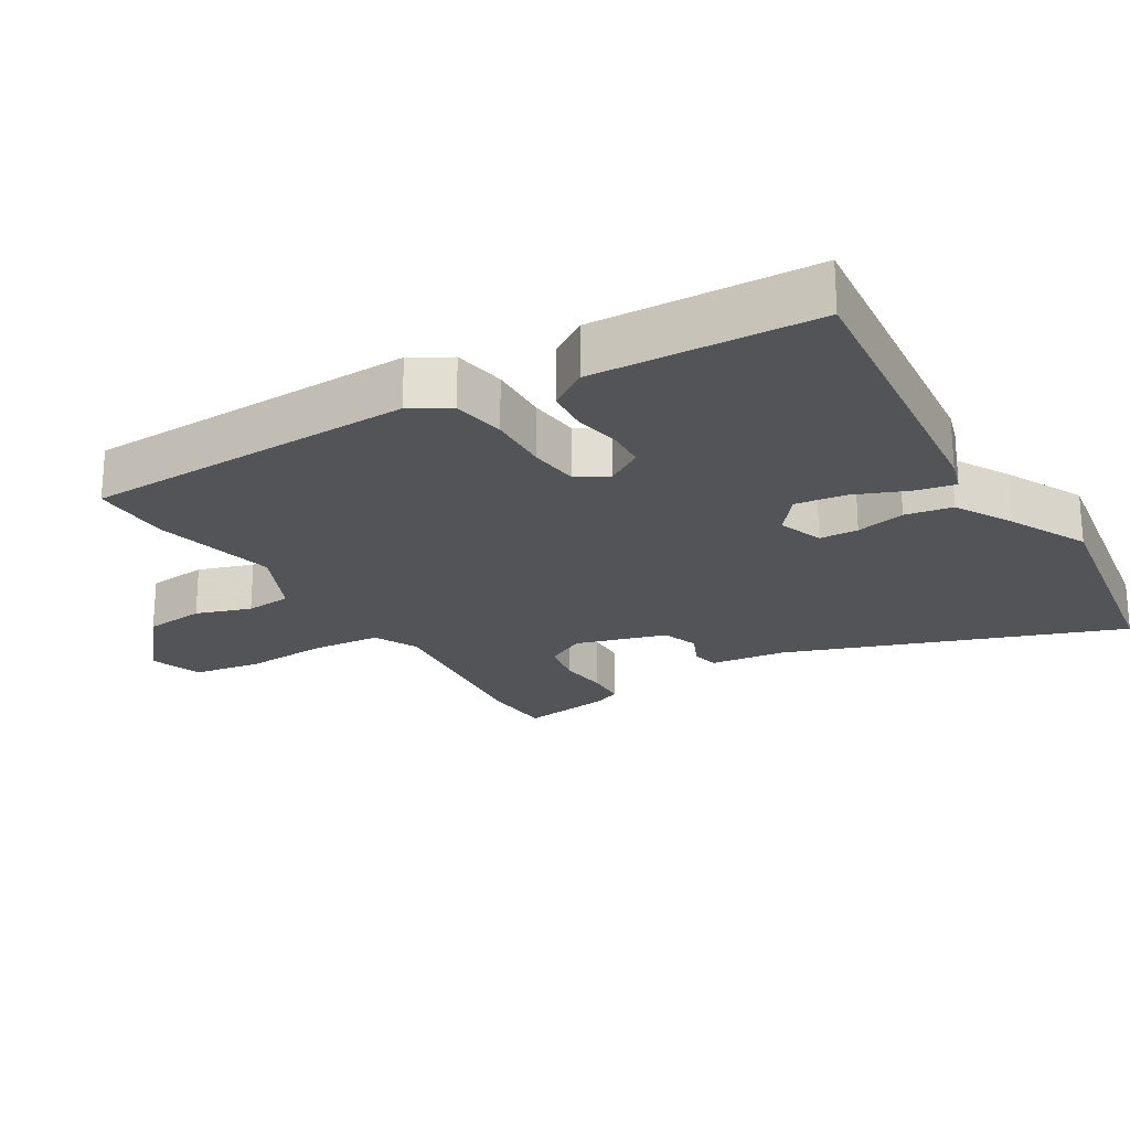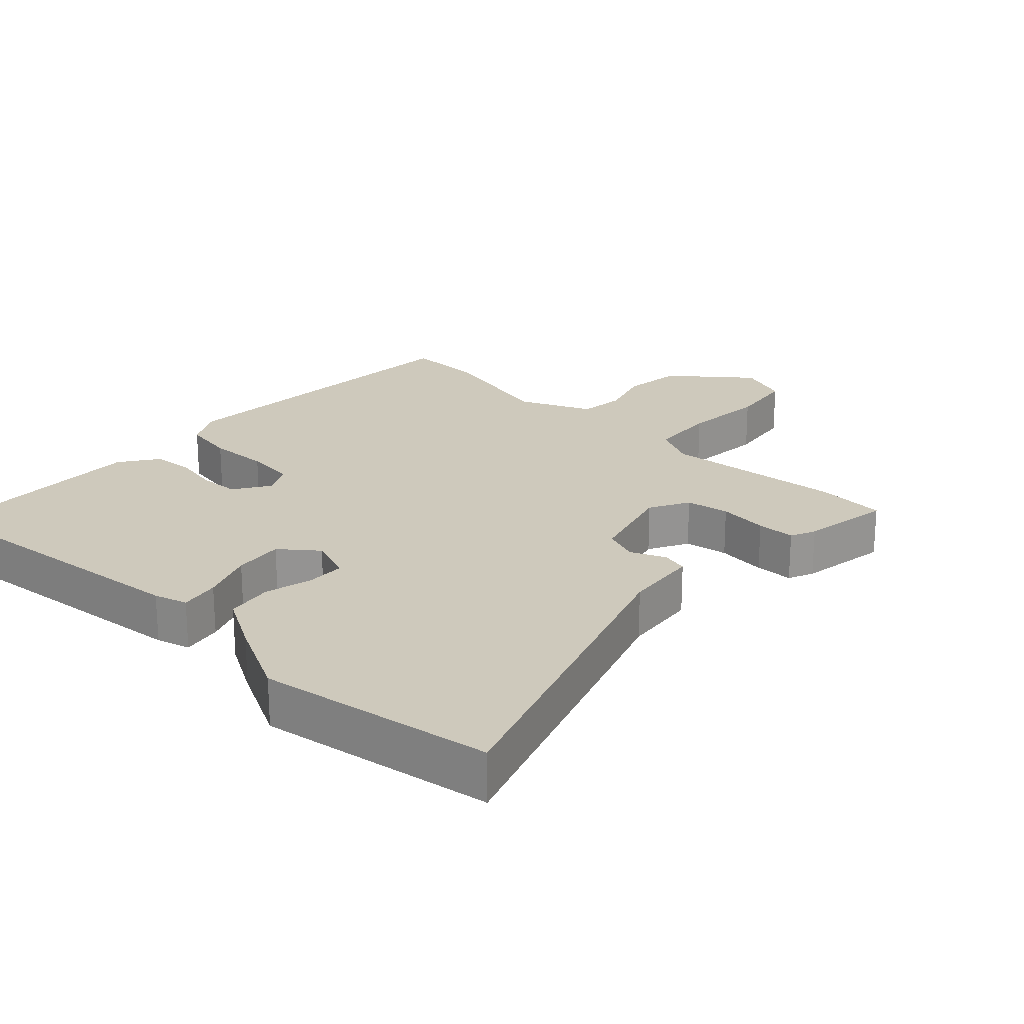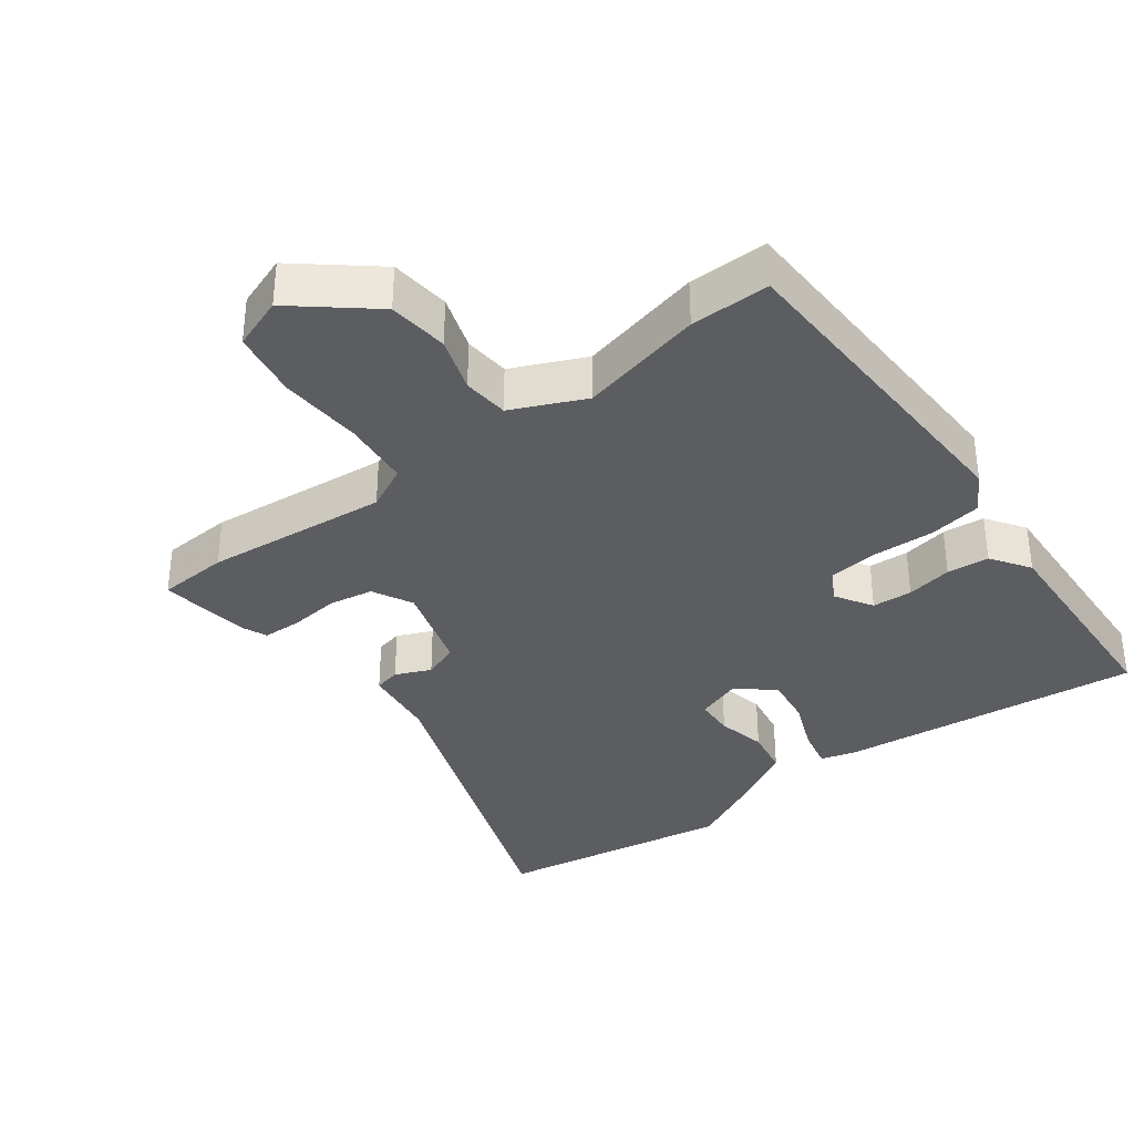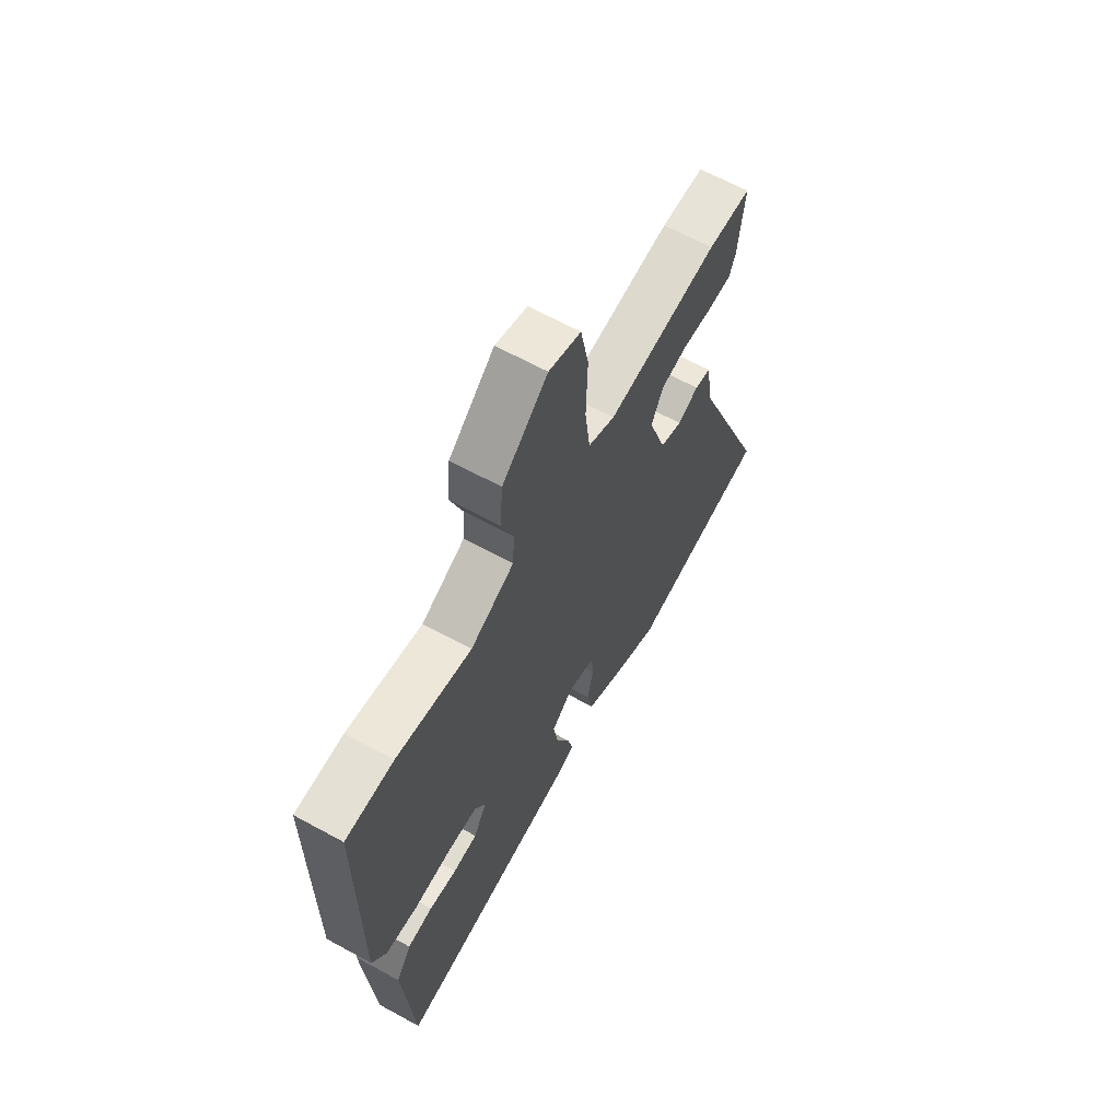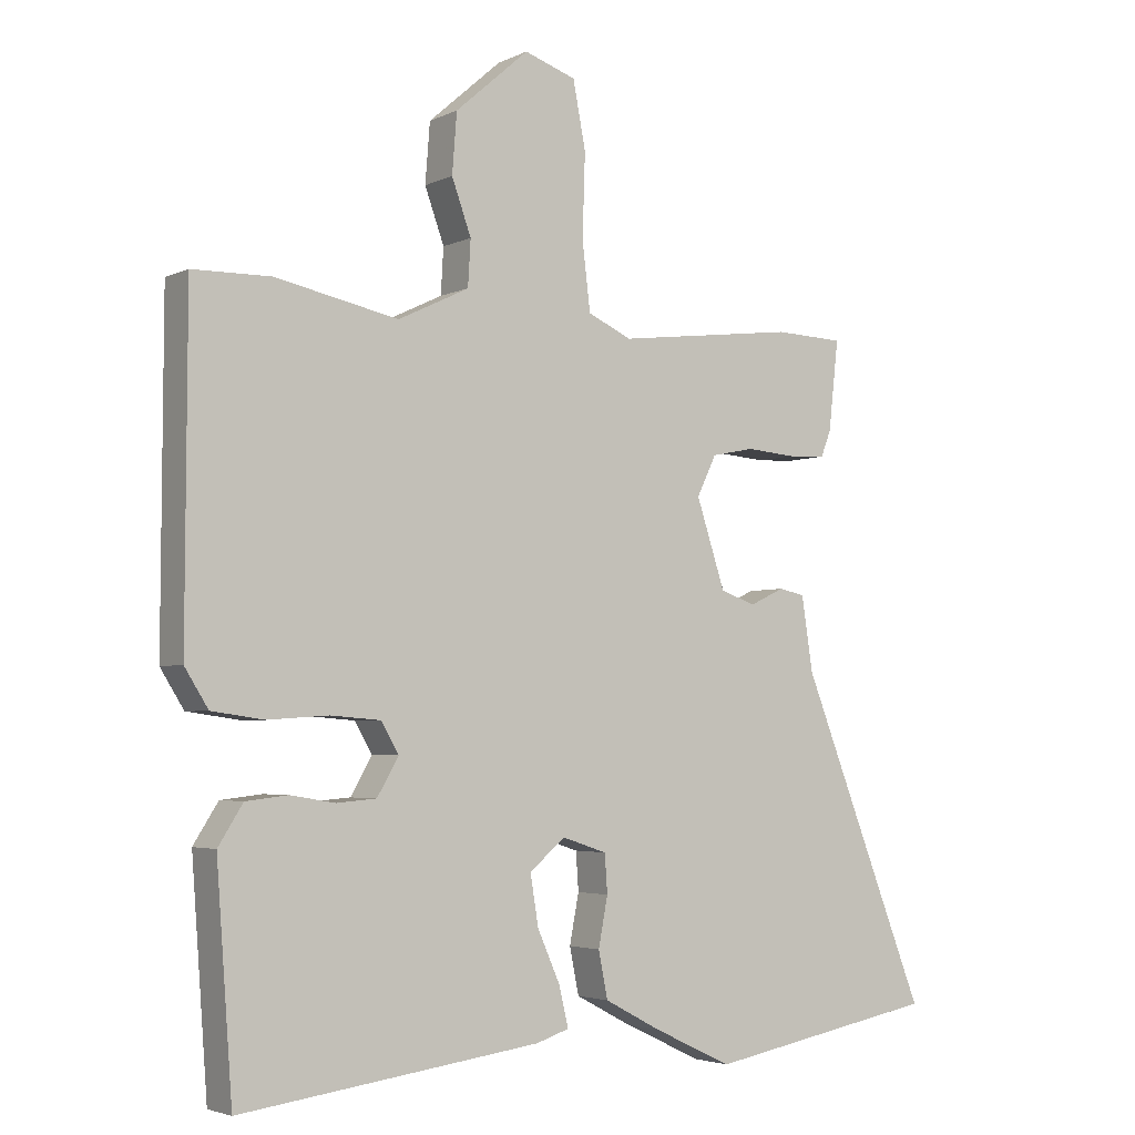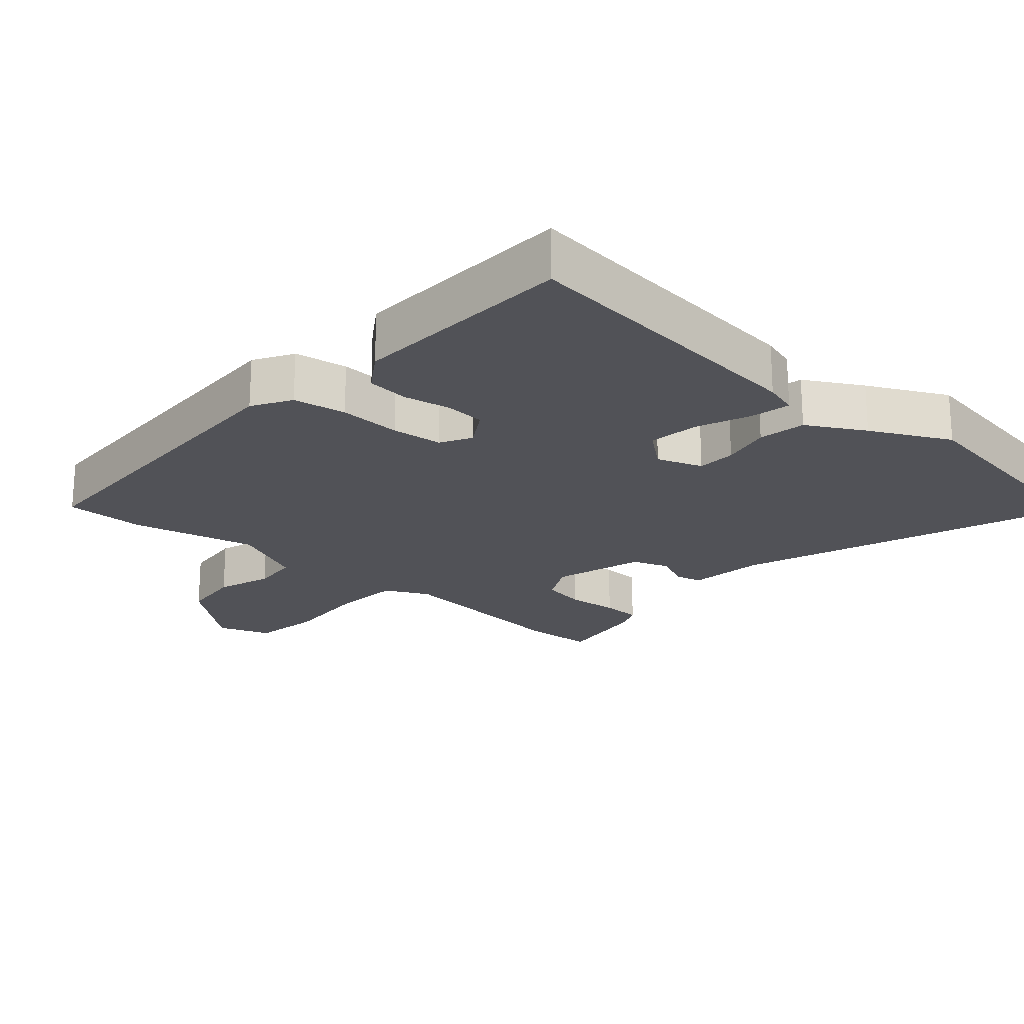
<metadata>
{"format":"obj","ext":"obj","renderer":"f3d","projection":"perspective","resolution":1024,"background":"white","views":[{"elev":-22.8,"azim":122.6,"up":"+Y"},{"elev":22.4,"azim":-134.5,"up":"+Y"},{"elev":-35.4,"azim":38.3,"up":"+Y"},{"elev":64.6,"azim":118.9,"up":"+Z"},{"elev":-3.7,"azim":146.2,"up":"+Z"},{"elev":-21.4,"azim":140.1,"up":"+Y"}]}
</metadata>
<code>
v 0.455 0.07 -0.544
v 0.007 0.07 -0.485
v -0.042 0.07 -0.469
v -0.028 0.07 -0.41
v 0.006 0.07 -0.333
v 0.018 0.07 -0.259
v -0.035 0.07 -0.214
v -0.102 0.07 -0.236
v -0.106 0.07 -0.293
v -0.092 0.07 -0.366
v -0.106 0.07 -0.435
v -0.191 0.07 -0.48
v -0.308 0.07 -0.535
v -0.655 0.07 -0.471
v -0.465 0.07 0.013
v -0.448 0.07 0.124
v -0.409 0.07 0.132
v -0.358 0.07 0.108
v -0.305 0.07 0.126
v -0.262 0.07 0.257
v -0.291 0.07 0.317
v -0.355 0.07 0.33
v -0.429 0.07 0.324
v -0.486 0.07 0.327
v -0.501 0.07 0.365
v -0.516 0.07 0.499
v -0.412 0.07 0.503
v -0.143 0.07 0.47
v -0.078 0.07 0.5
v -0.066 0.07 0.6
v -0.07 0.07 0.723
v -0.051 0.07 0.822
v 0.026 0.07 0.848
v 0.136 0.07 0.752
v 0.143 0.07 0.663
v 0.114 0.07 0.583
v 0.118 0.07 0.515
v 0.224 0.07 0.464
v 0.407 0.07 0.502
v 0.524 0.07 0.5
v 0.526 0.07 0.009
v 0.491 0.07 -0.047
v 0.413 0.07 -0.058
v 0.322 0.07 -0.052
v 0.247 0.07 -0.058
v 0.221 0.07 -0.103
v 0.253 0.07 -0.158
v 0.312 0.07 -0.163
v 0.38 0.07 -0.152
v 0.442 0.07 -0.159
v 0.479 0.07 -0.217
v 0.455 0 -0.544
v 0.007 0 -0.485
v -0.042 0 -0.469
v -0.028 0 -0.41
v 0.006 0 -0.333
v 0.018 0 -0.259
v -0.035 0 -0.214
v -0.102 0 -0.236
v -0.106 0 -0.293
v -0.092 0 -0.366
v -0.106 0 -0.435
v -0.191 0 -0.48
v -0.308 0 -0.535
v -0.655 0 -0.471
v -0.465 0 0.013
v -0.448 0 0.124
v -0.409 0 0.132
v -0.358 0 0.108
v -0.305 0 0.126
v -0.262 0 0.257
v -0.291 0 0.317
v -0.355 0 0.33
v -0.429 0 0.324
v -0.486 0 0.327
v -0.501 0 0.365
v -0.516 0 0.499
v -0.412 0 0.503
v -0.143 0 0.47
v -0.078 0 0.5
v -0.066 0 0.6
v -0.07 0 0.723
v -0.051 0 0.822
v 0.026 0 0.848
v 0.136 0 0.752
v 0.143 0 0.663
v 0.114 0 0.583
v 0.118 0 0.515
v 0.224 0 0.464
v 0.407 0 0.502
v 0.524 0 0.5
v 0.526 0 0.009
v 0.491 0 -0.047
v 0.413 0 -0.058
v 0.322 0 -0.052
v 0.247 0 -0.058
v 0.221 0 -0.103
v 0.253 0 -0.158
v 0.312 0 -0.163
v 0.38 0 -0.152
v 0.442 0 -0.159
v 0.479 0 -0.217
f 3 4 5
f 2 3 5
f 1 2 5
f 51 1 5
f 50 51 5
f 49 50 5
f 48 49 5
f 47 48 5 6
f 46 47 6 7
f 45 46 7 8
f 42 43 44
f 41 42 44
f 40 41 44
f 39 40 44
f 38 39 44
f 37 38 44 45
f 34 35 36
f 33 34 36
f 32 33 36
f 31 32 36
f 30 31 36
f 29 30 36 37
f 37 45 8
f 29 37 8
f 28 29 8
f 26 27 28
f 25 26 28
f 24 25 28
f 23 24 28
f 22 23 28
f 15 16 17 18
f 15 18 19
f 14 15 19
f 13 14 19
f 12 13 19
f 11 12 19
f 10 11 19
f 9 10 19
f 8 9 19 20
f 21 22 28
f 20 21 28
f 8 20 28
f 56 55 54
f 56 54 53
f 56 53 52
f 56 52 102
f 56 102 101
f 56 101 100
f 56 100 99
f 57 56 99 98
f 58 57 98 97
f 59 58 97 96
f 95 94 93
f 95 93 92
f 95 92 91
f 95 91 90
f 95 90 89
f 96 95 89 88
f 87 86 85
f 87 85 84
f 87 84 83
f 87 83 82
f 87 82 81
f 88 87 81 80
f 59 96 88
f 59 88 80
f 59 80 79
f 79 78 77
f 79 77 76
f 79 76 75
f 79 75 74
f 79 74 73
f 69 68 67 66
f 70 69 66
f 70 66 65
f 70 65 64
f 70 64 63
f 70 63 62
f 70 62 61
f 70 61 60
f 71 70 60 59
f 79 73 72
f 79 72 71
f 79 71 59
f 1 52 53 2
f 2 53 54 3
f 3 54 55 4
f 4 55 56 5
f 5 56 57 6
f 6 57 58 7
f 7 58 59 8
f 8 59 60 9
f 9 60 61 10
f 10 61 62 11
f 11 62 63 12
f 12 63 64 13
f 13 64 65 14
f 14 65 66 15
f 15 66 67 16
f 16 67 68 17
f 17 68 69 18
f 18 69 70 19
f 19 70 71 20
f 20 71 72 21
f 21 72 73 22
f 22 73 74 23
f 23 74 75 24
f 24 75 76 25
f 25 76 77 26
f 26 77 78 27
f 27 78 79 28
f 28 79 80 29
f 29 80 81 30
f 30 81 82 31
f 31 82 83 32
f 32 83 84 33
f 33 84 85 34
f 34 85 86 35
f 35 86 87 36
f 36 87 88 37
f 37 88 89 38
f 38 89 90 39
f 39 90 91 40
f 40 91 92 41
f 41 92 93 42
f 42 93 94 43
f 43 94 95 44
f 44 95 96 45
f 45 96 97 46
f 46 97 98 47
f 47 98 99 48
f 48 99 100 49
f 49 100 101 50
f 50 101 102 51
f 51 102 52 1

</code>
